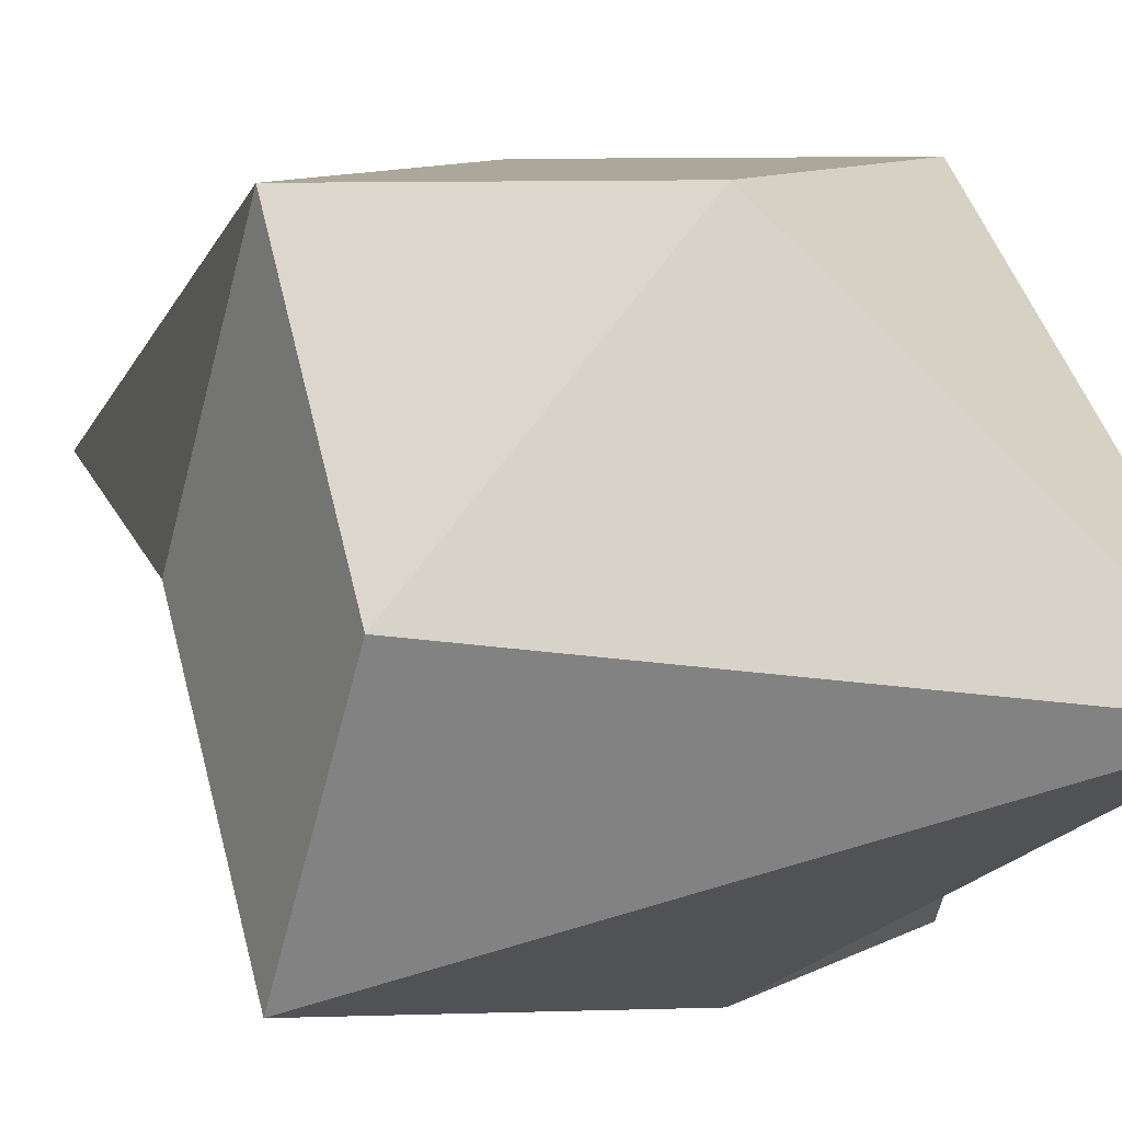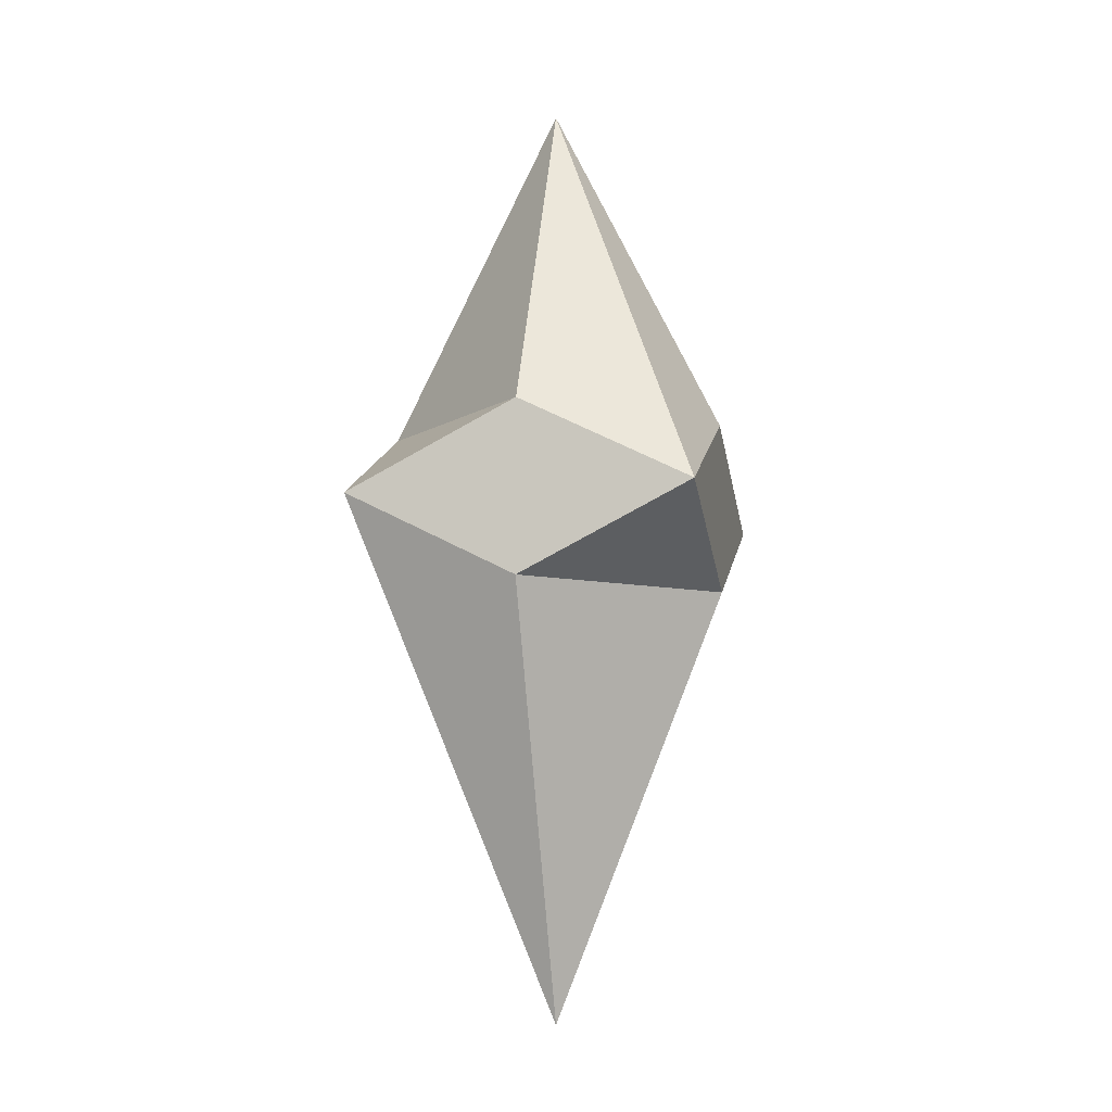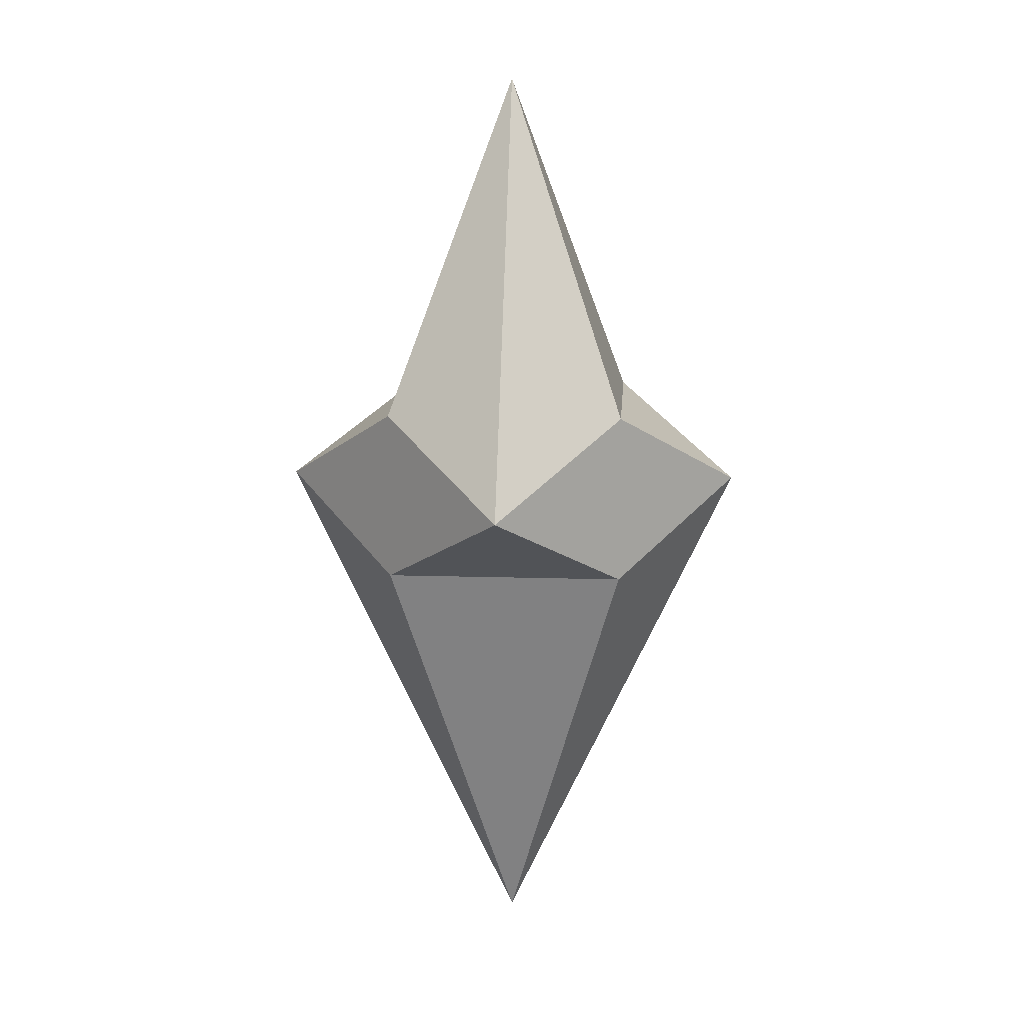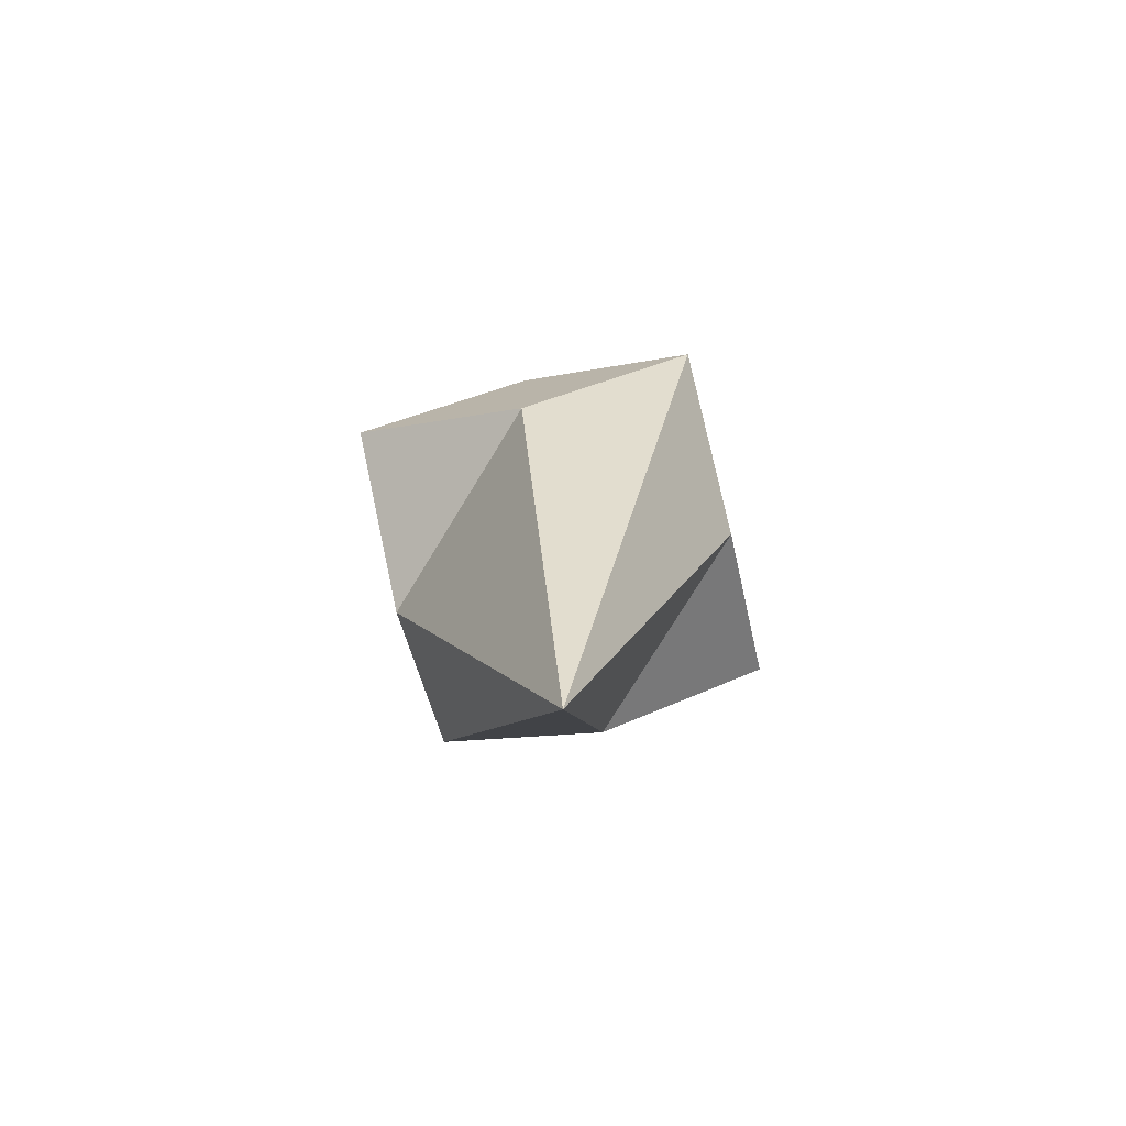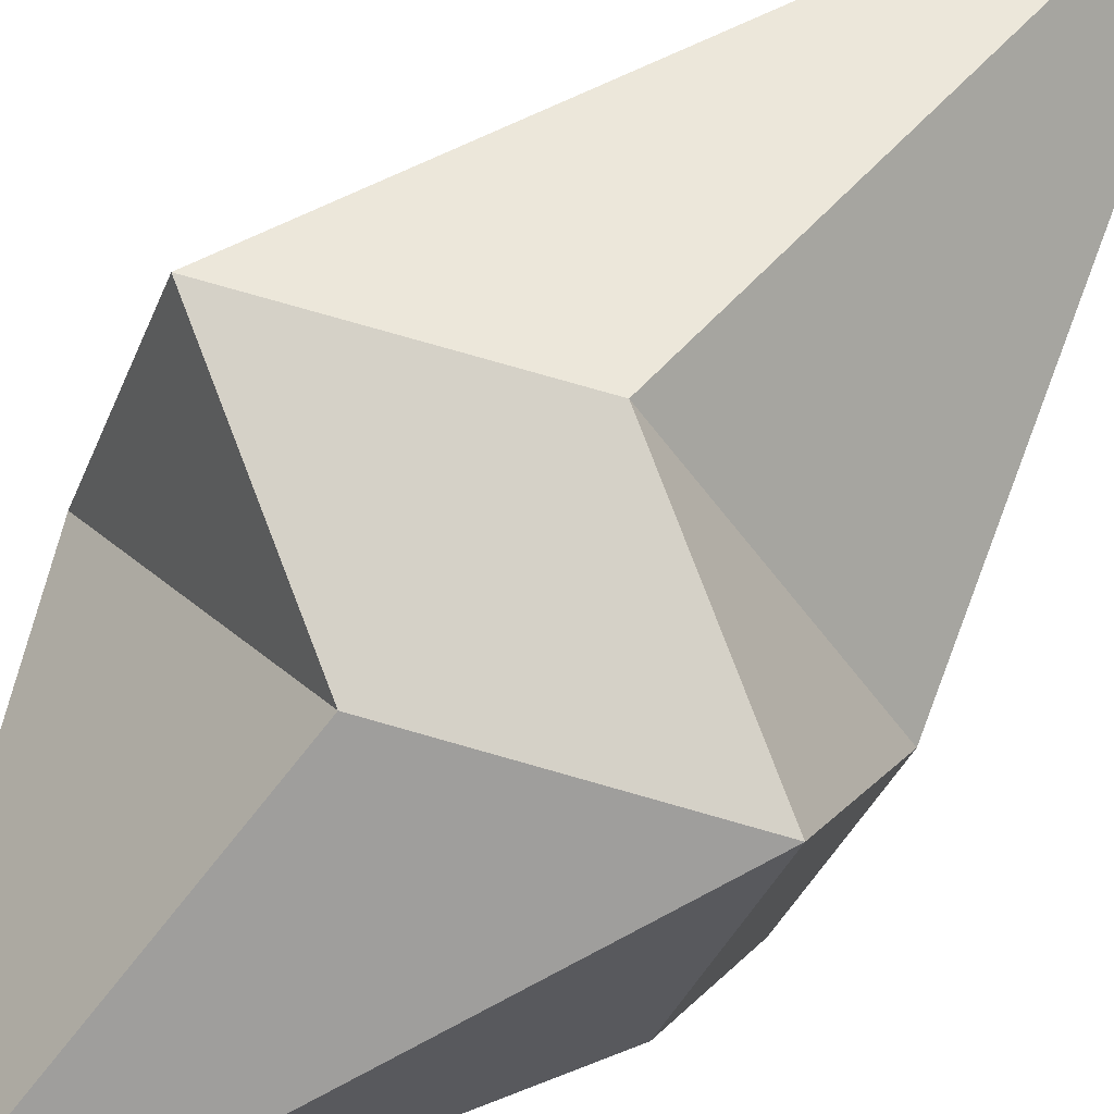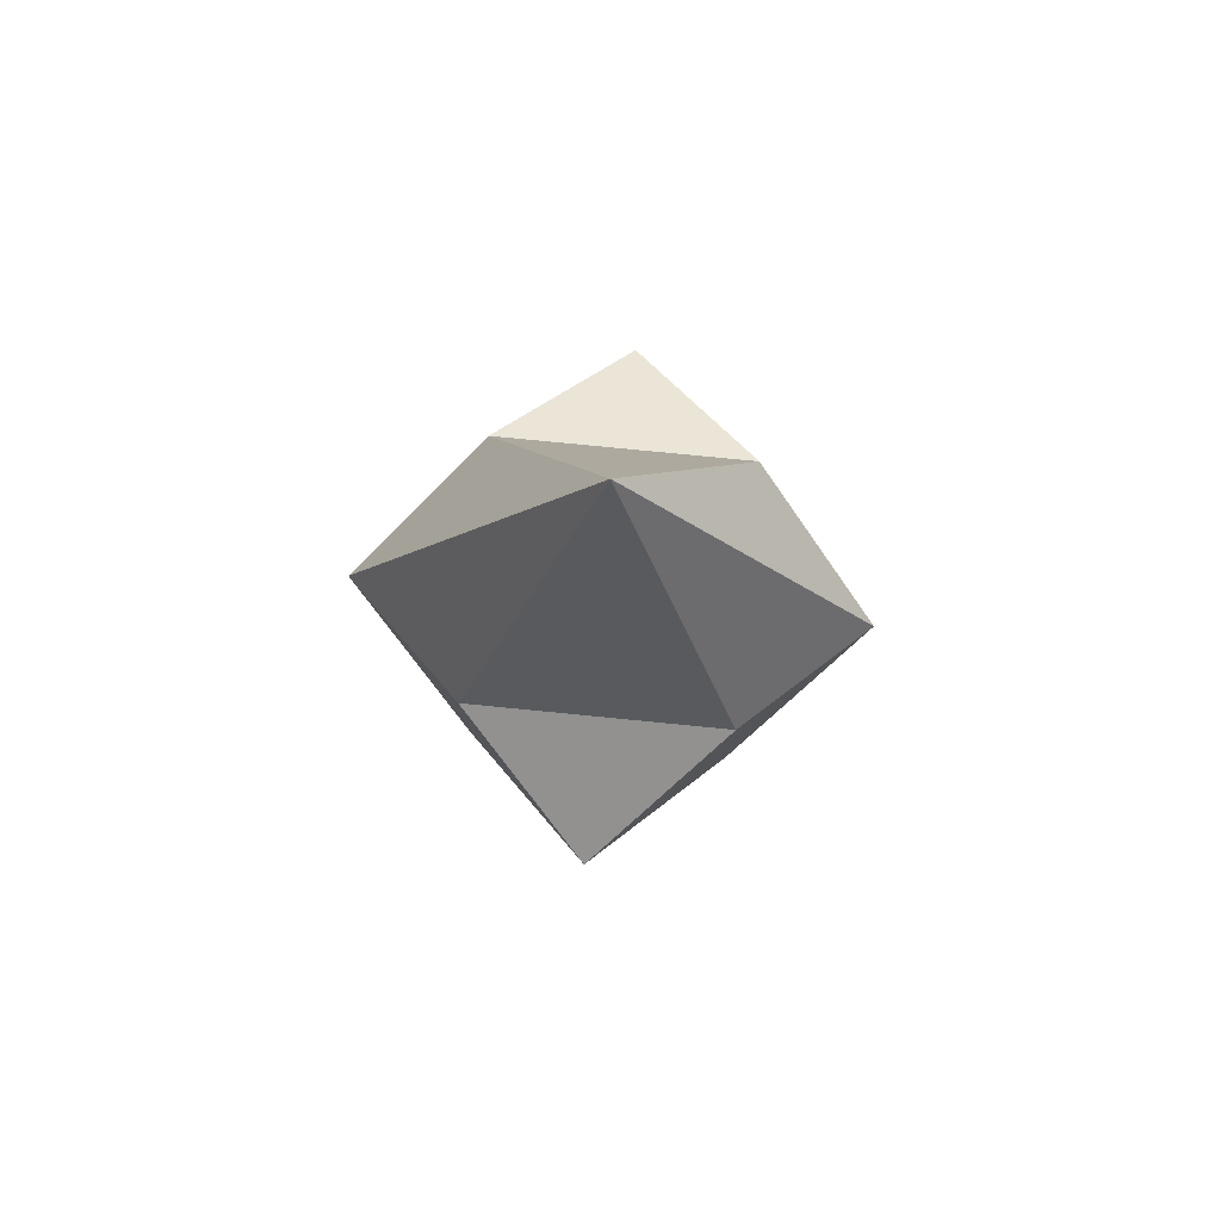
<metadata>
{"format":"obj","ext":"obj","renderer":"f3d","projection":"perspective","resolution":1024,"background":"white","views":[{"elev":8.2,"azim":-32.2,"up":"+Y"},{"elev":-8.6,"azim":-77.1,"up":"+Z"},{"elev":13.1,"azim":139.0,"up":"+Z"},{"elev":-75.8,"azim":13.6,"up":"+Z"},{"elev":79.1,"azim":42.4,"up":"+Y"},{"elev":78.3,"azim":-129.4,"up":"+Z"}]}
</metadata>
<code>
o Default
v 2 0 2
v 2 0 0
v 2 2 1
v 0 -1.11e-16 6
v 2 2 1
v 0 2 2
v 2 0 2
v 2 0 0
v 0 2 6.661e-16
v 2 2 1
v 0 -1.11e-16 -5
v 2 -2 1
v 0 -1.11e-16 -5
v 2 0 0
v 0 -2 6.661e-16
v -2 -2 1
v -2 0 2
v -2 0 4.441e-16
v 0 -2 2
v 2 0 2
v 0 -1.11e-16 6
v 2 -2 1
v -2 0 4.441e-16
v -2 0 2
v -2 2 1
v 0 -2 6.661e-16
v -2 0 4.441e-16
v 0 -1.11e-16 -5
v -2 -2 1
v 0 -2 6.661e-16
v 2 -2 1
v 0 -2 2
v -2 -2 1
v 0 -1.11e-16 6
v -2 0 2
v 0 -2 2
v -2 -2 1
v 0 -2 6.661e-16
v 0 -2 2
v -2 2 1
v 0 2 2
v 0 2 6.661e-16
v 2 -2 1
v 2 0 0
v 2 0 2
v 0 -1.11e-16 -5
v -2 2 1
v 0 2 6.661e-16
v -2 0 4.441e-16
v 0 2 2
v 2 2 1
v 0 2 6.661e-16
v -2 0 2
v 0 2 2
v -2 2 1
v 0 0 6
g Object 406
f 1 2 3
f 4 5 6
f 4 7 5
f 8 9 10
f 8 11 9
f 12 13 14
f 12 15 13
f 16 17 18
f 19 20 21
f 19 22 20
f 23 24 25
f 26 27 28
f 26 29 27
f 30 31 32
f 33 34 35
f 33 36 34
f 37 38 39
f 40 41 42
f 43 44 45
f 46 47 48
f 46 49 47
f 50 51 52
f 53 54 55
f 53 56 54

</code>
